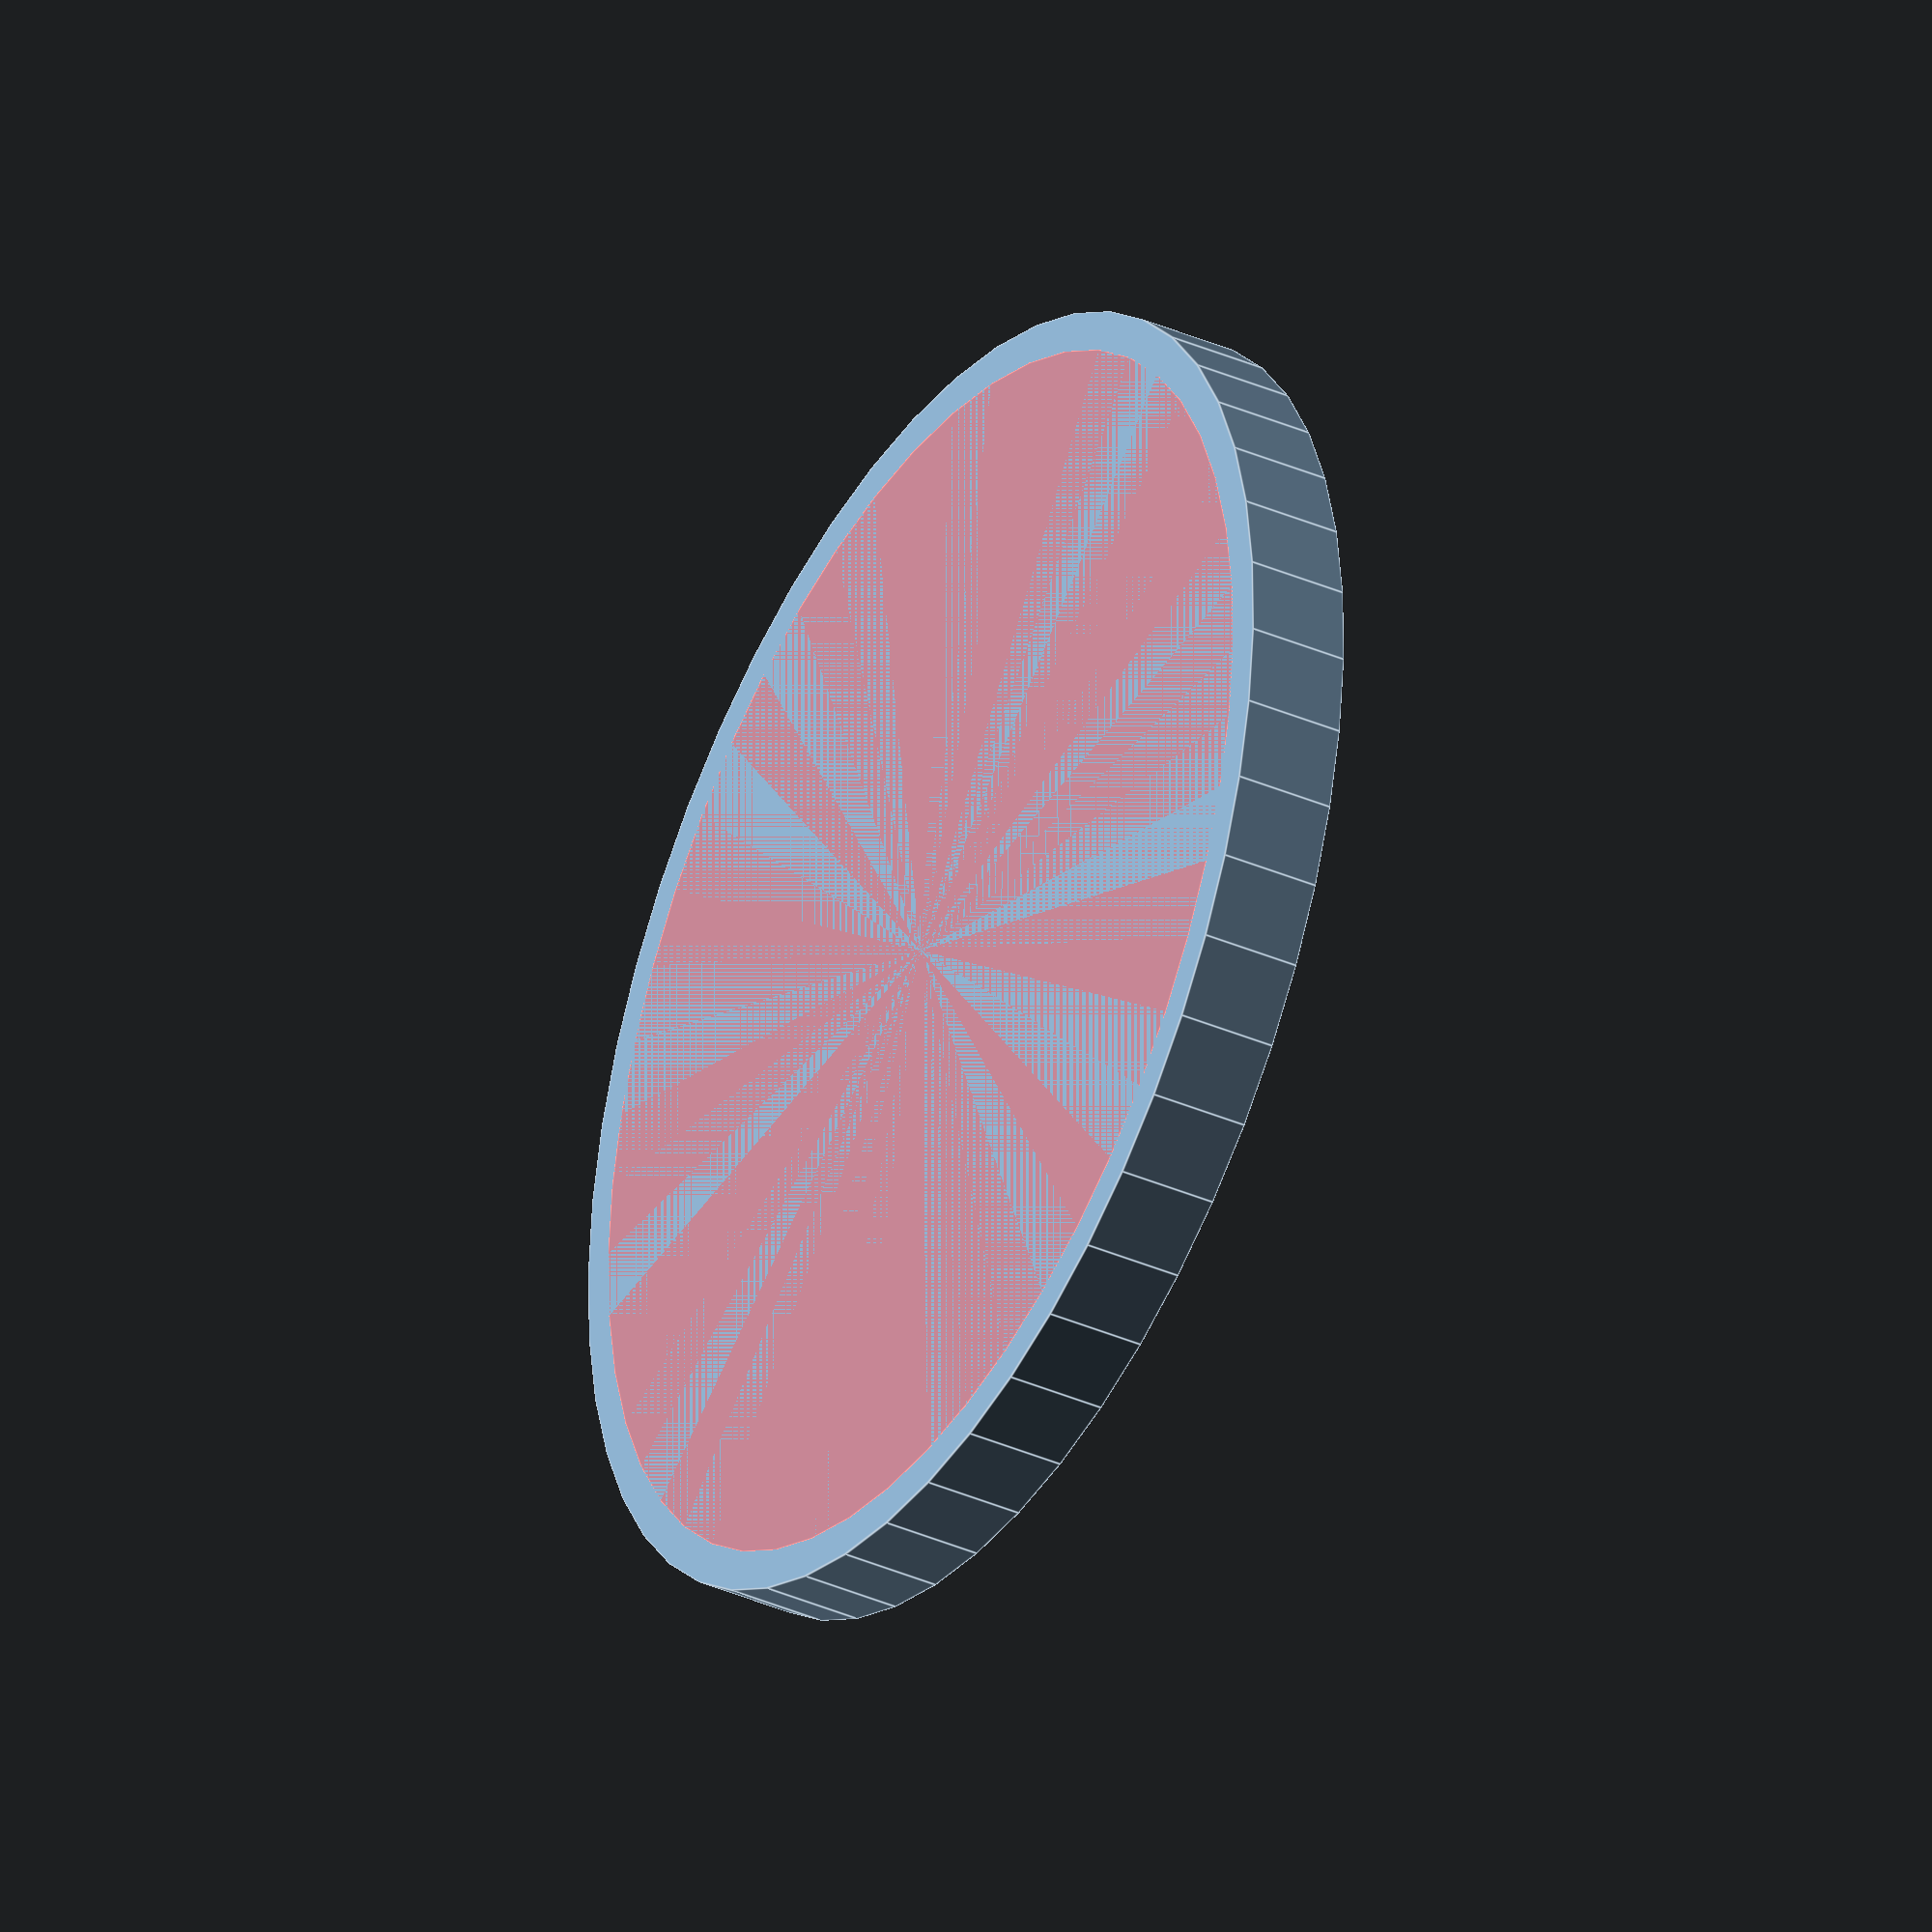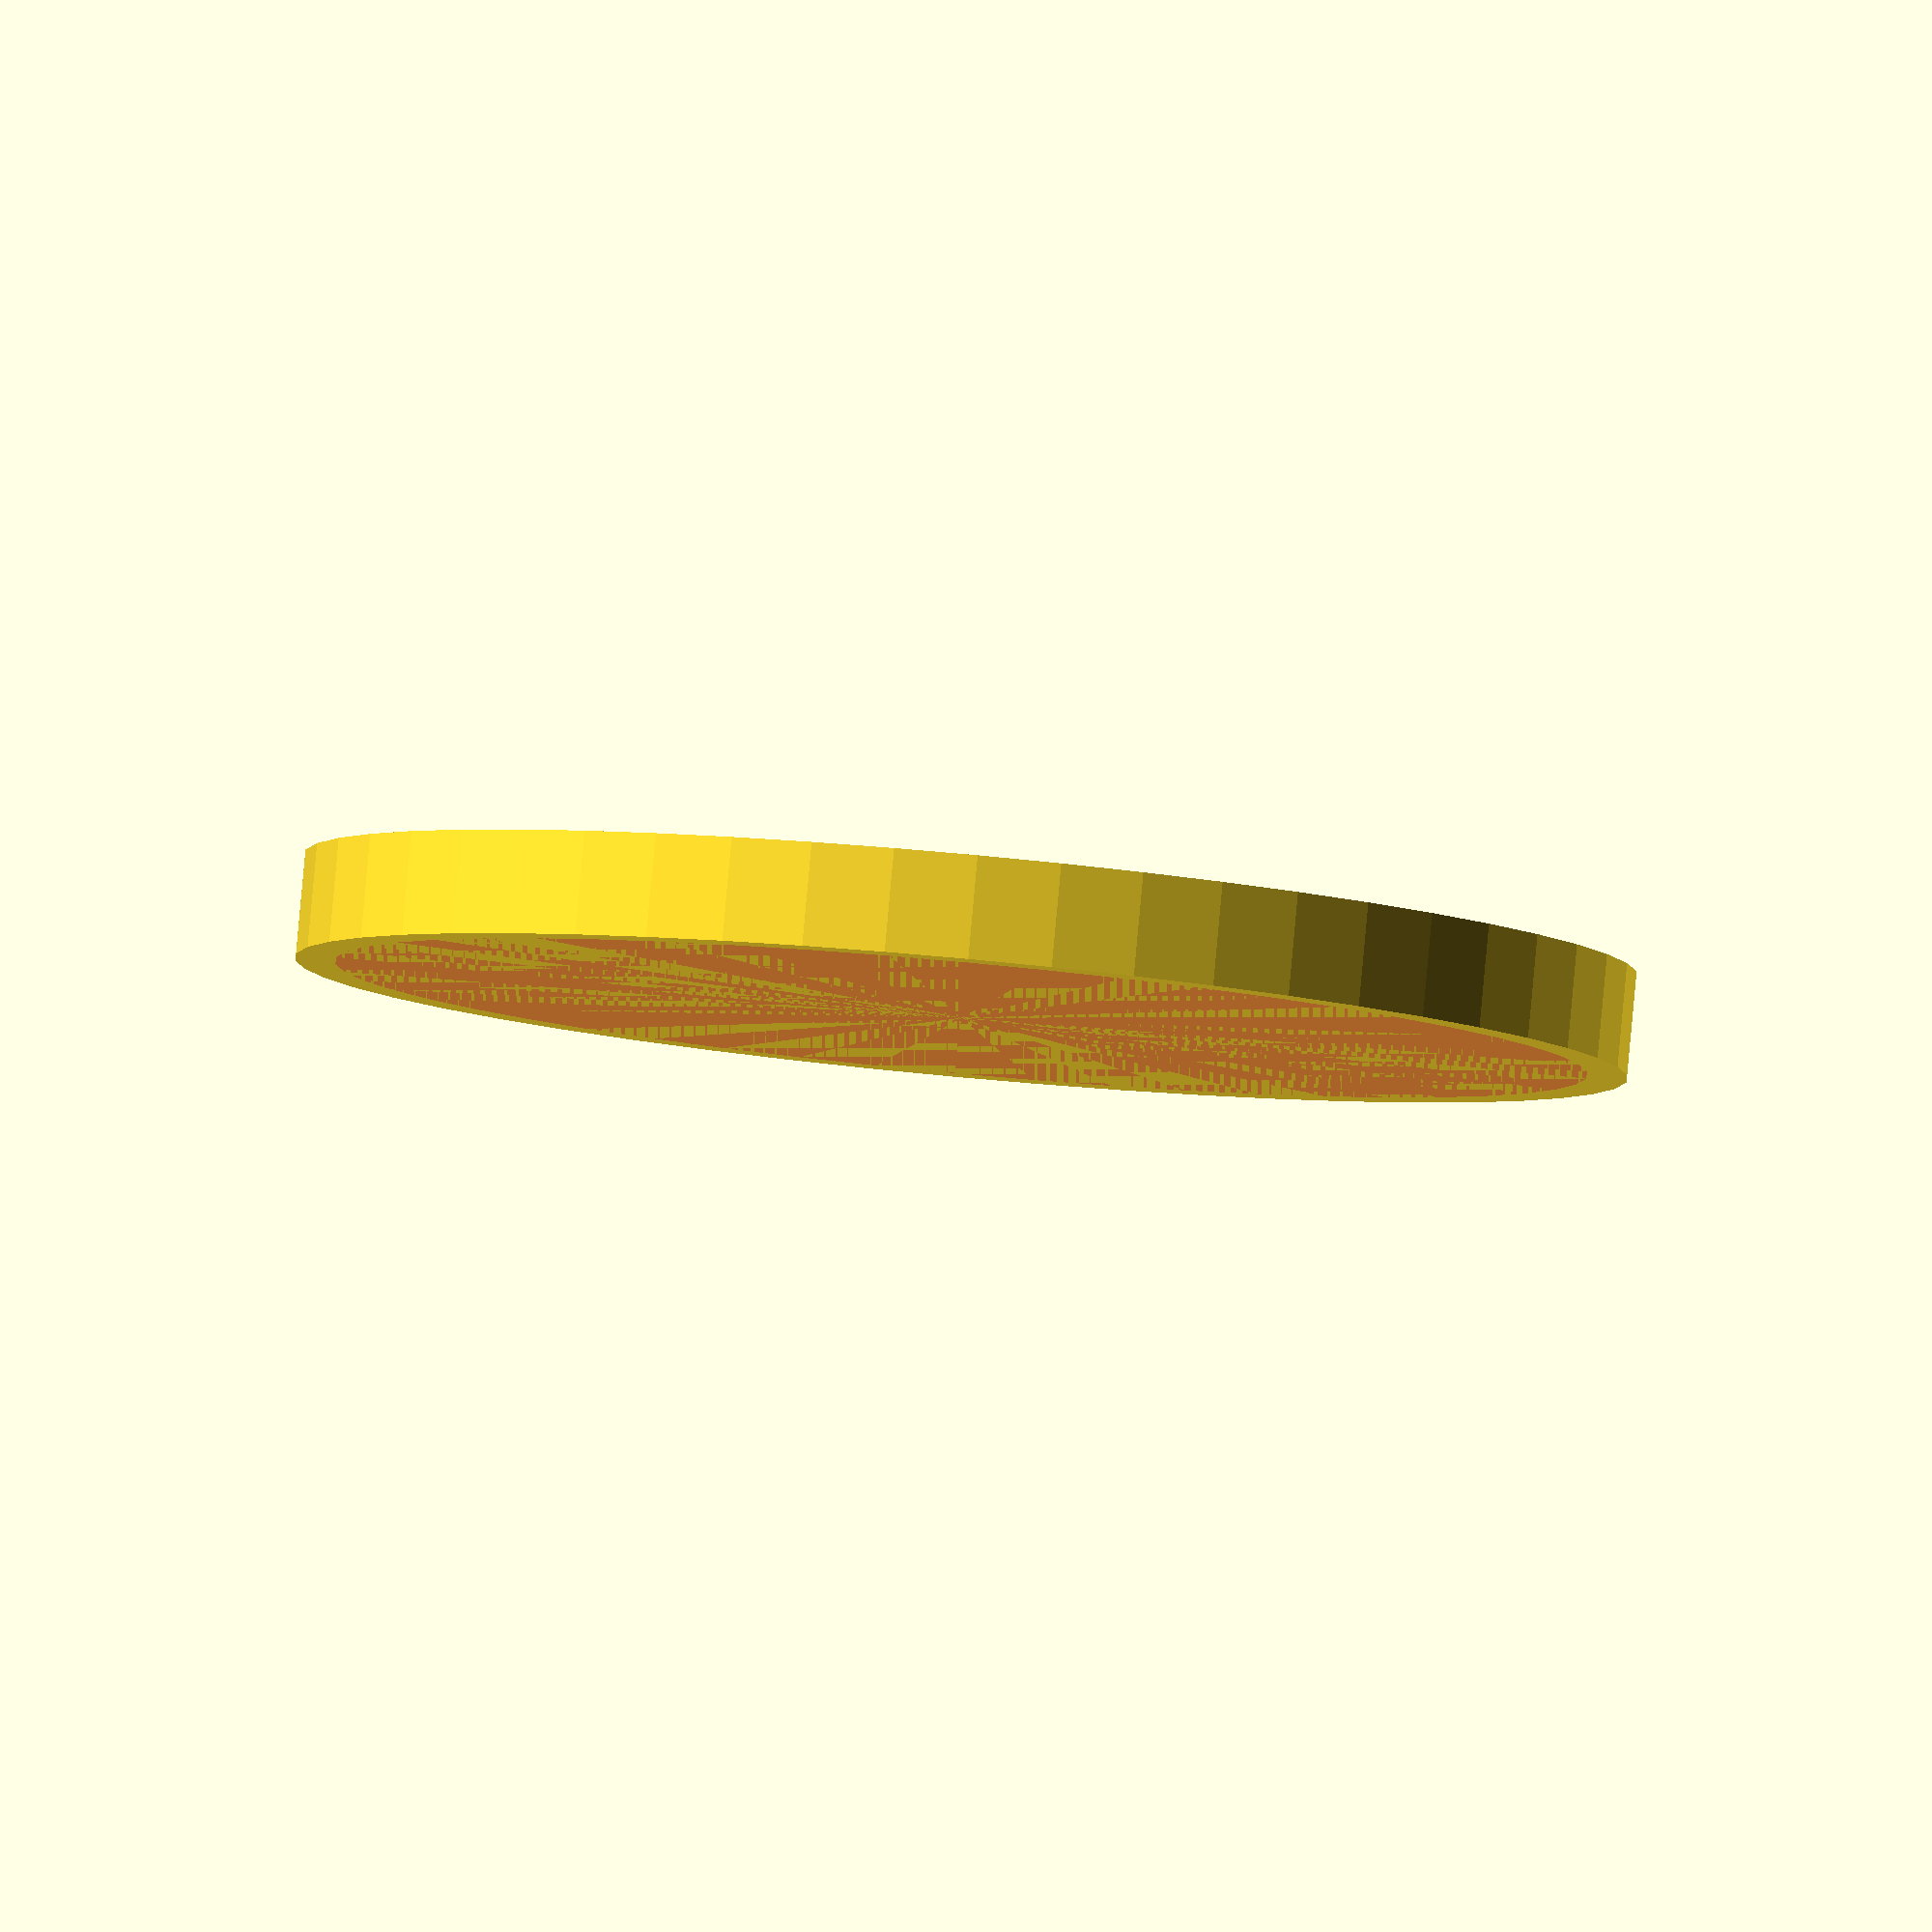
<openscad>
$fn = 50;


difference() {
	union() {
		translate(v = [0, 0, -5.0000000000]) {
			cylinder(h = 5, r = 32.0000000000);
		}
	}
	union() {
		#translate(v = [0, 0, -5.0000000000]) {
			cylinder(h = 3, r1 = 30.0750000000, r2 = 29.9250000000);
		}
		translate(v = [0, 0, -1]) {
			linear_extrude(height = 1) {
				text(font = "Impact", halign = "center", size = 10, text = "4", valign = "center");
			}
		}
	}
}
</openscad>
<views>
elev=36.3 azim=33.7 roll=240.2 proj=o view=edges
elev=95.1 azim=53.4 roll=354.8 proj=o view=wireframe
</views>
